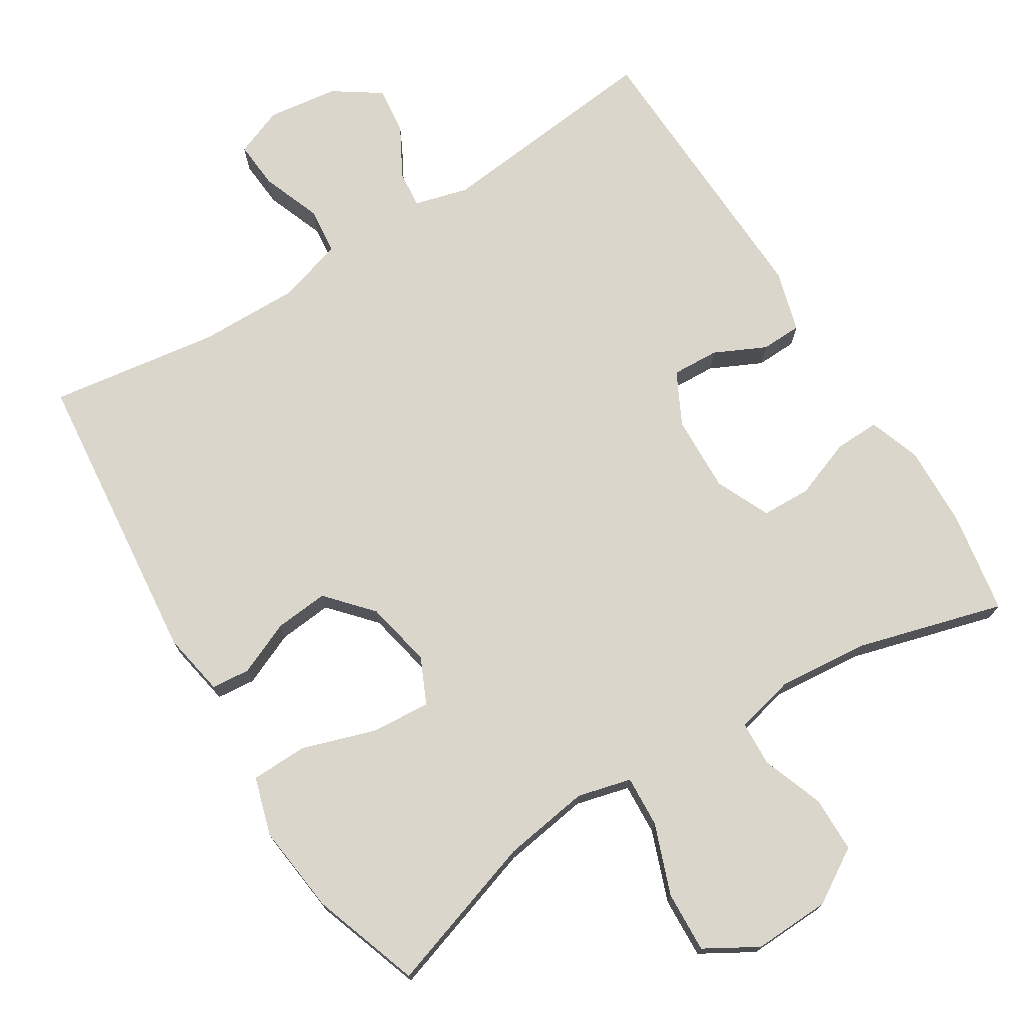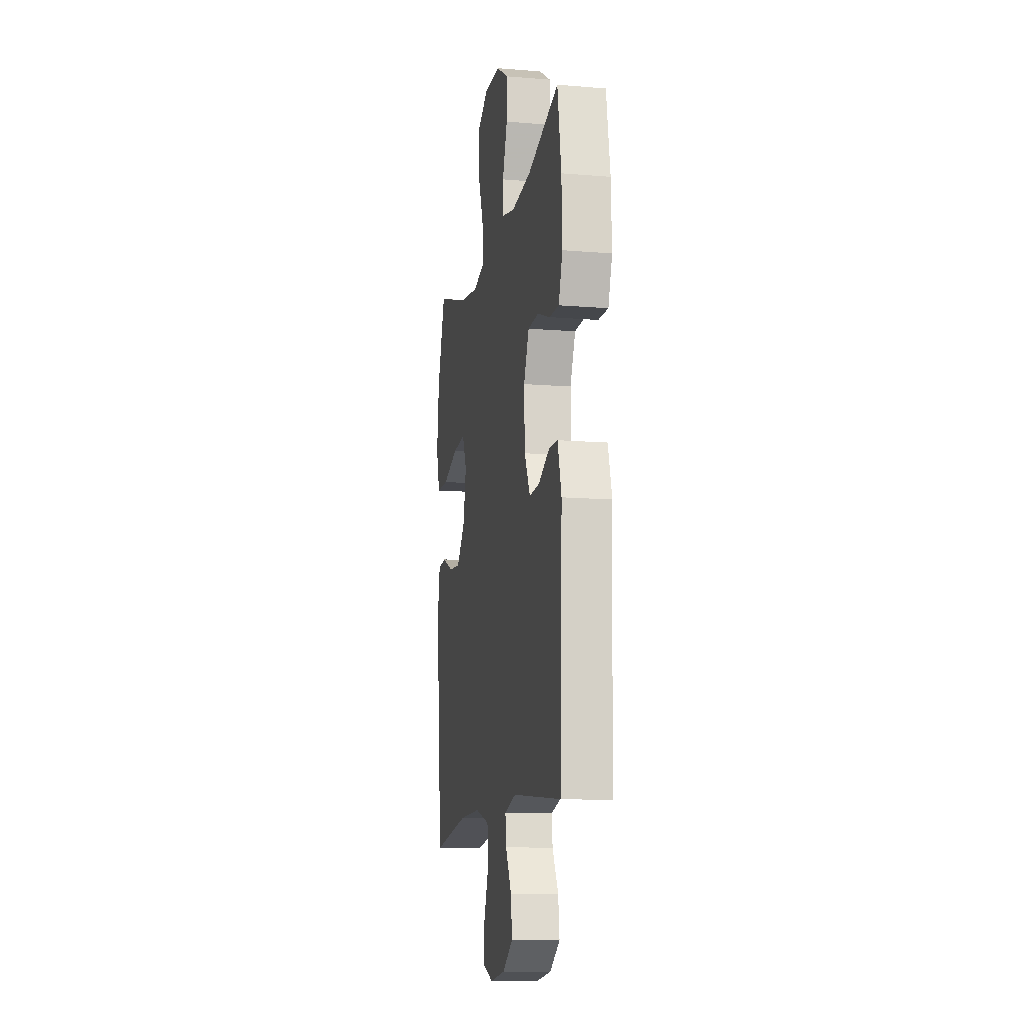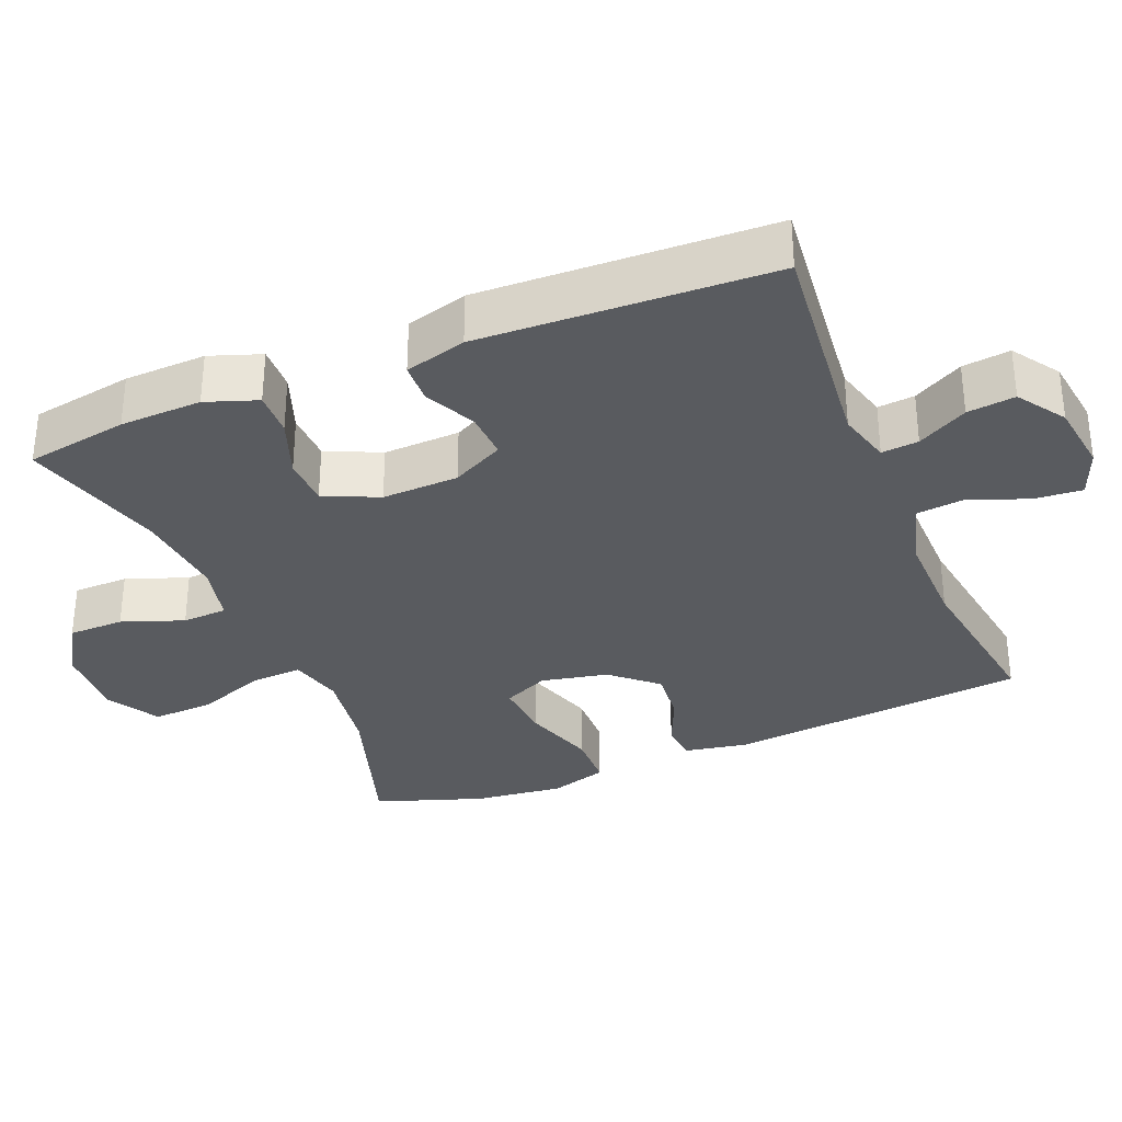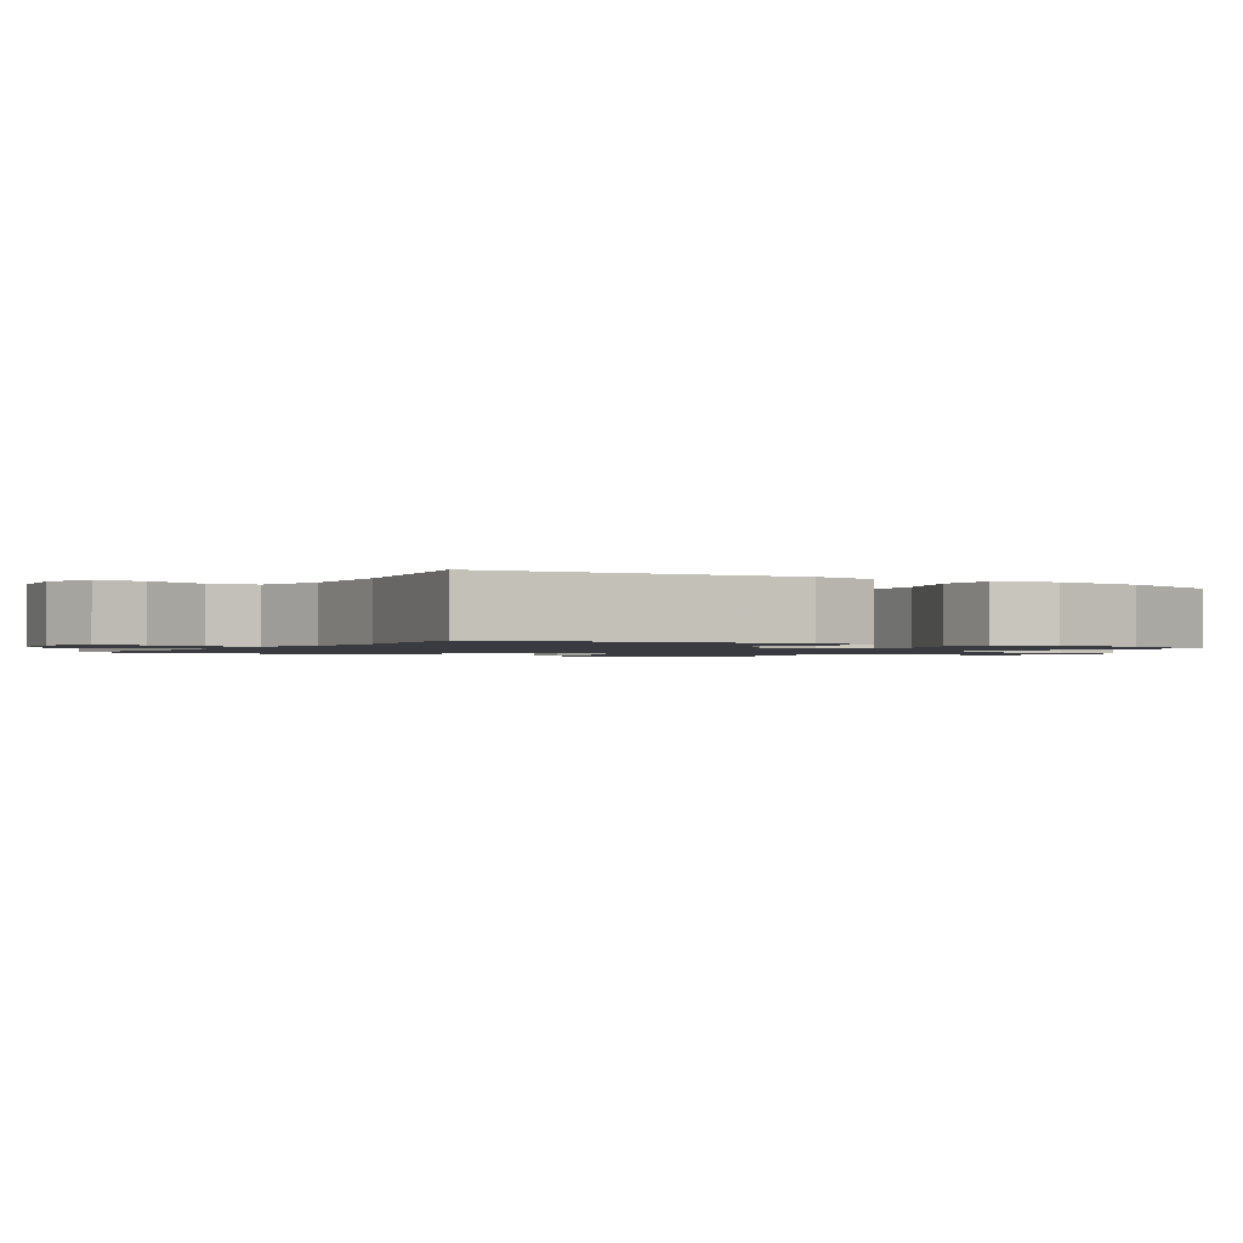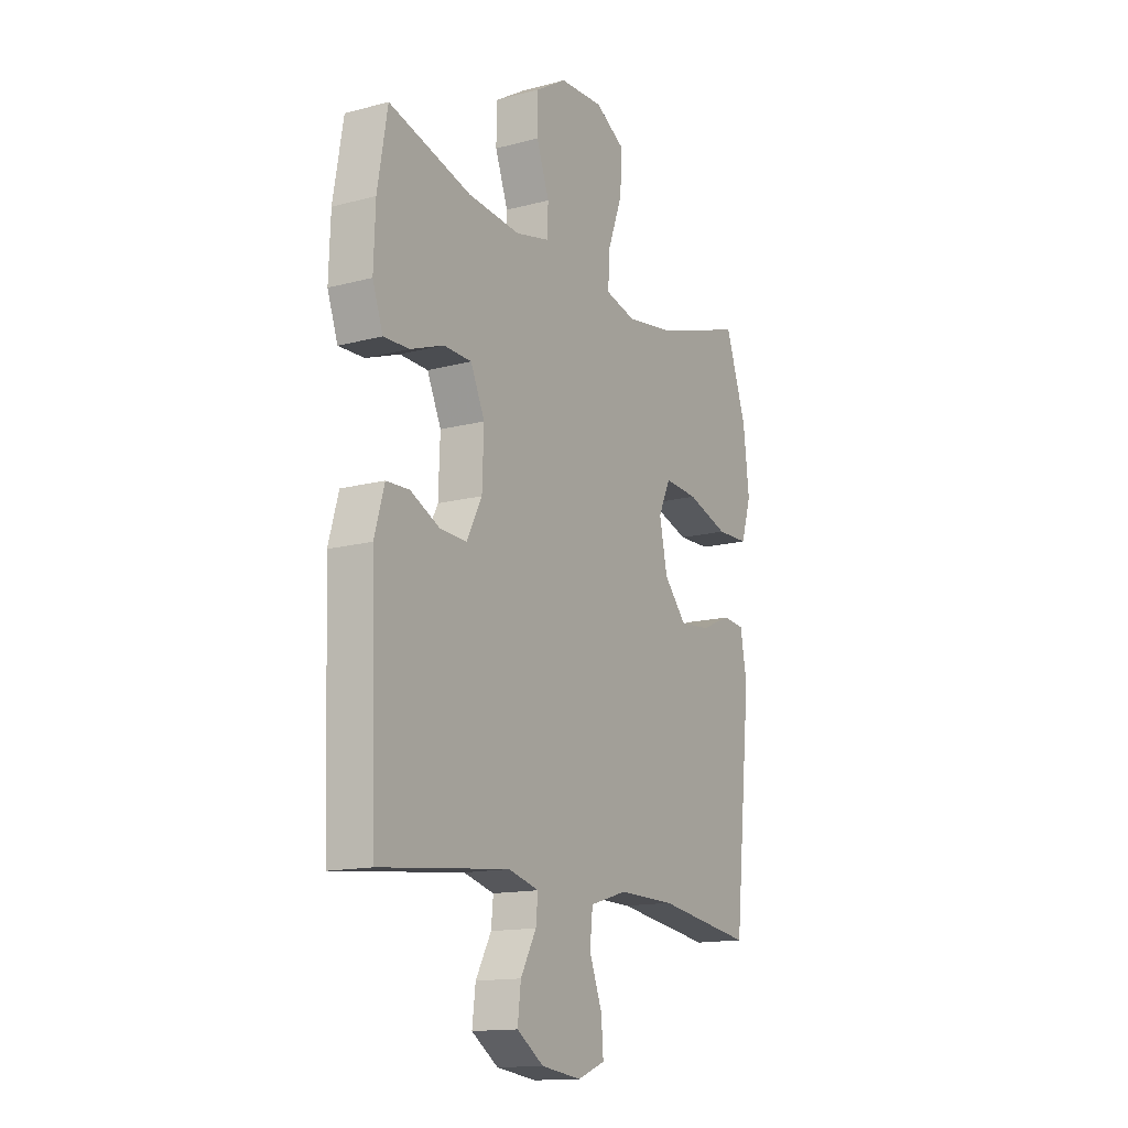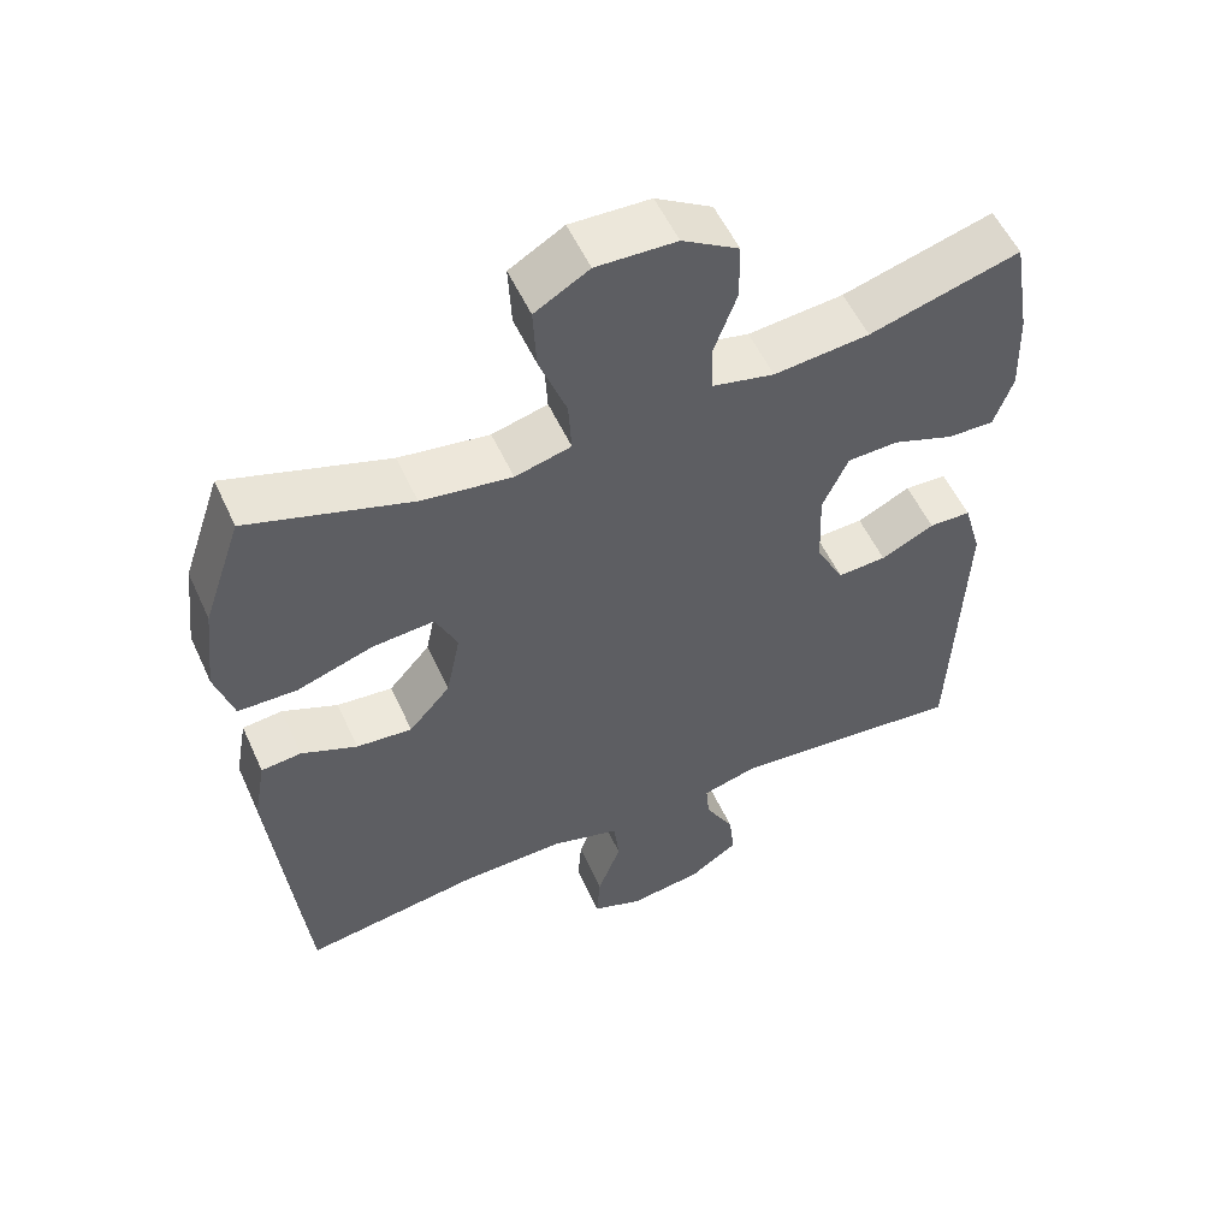
<metadata>
{"format":"obj","ext":"obj","renderer":"f3d","projection":"perspective","resolution":1024,"background":"white","views":[{"elev":73.7,"azim":-31.9,"up":"+Y"},{"elev":-12.3,"azim":79.1,"up":"+Z"},{"elev":-32.7,"azim":112.3,"up":"+Y"},{"elev":-1.4,"azim":-121.7,"up":"+Y"},{"elev":-14.5,"azim":120.0,"up":"+Z"},{"elev":54.9,"azim":-24.4,"up":"+Z"}]}
</metadata>
<code>
v -0.5 0.07 0.5
v -0.285 0.07 0.43
v -0.165 0.07 0.412
v -0.091 0.07 0.431
v -0.095 0.07 0.502
v -0.131 0.07 0.599
v -0.135 0.07 0.683
v -0.063 0.07 0.725
v 0.043 0.07 0.721
v 0.118 0.07 0.675
v 0.119 0.07 0.598
v 0.088 0.07 0.513
v 0.091 0.07 0.451
v 0.173 0.07 0.432
v 0.3 0.07 0.444
v 0.5 0.07 0.5
v 0.524 0.07 0.359
v 0.528 0.07 0.246
v 0.503 0.07 0.175
v 0.441 0.07 0.177
v 0.36 0.07 0.207
v 0.292 0.07 0.205
v 0.258 0.07 0.13
v 0.262 0.07 0.024
v 0.299 0.07 -0.048
v 0.364 0.07 -0.045
v 0.435 0.07 -0.011
v 0.491 0.07 -0.013
v 0.515 0.07 -0.098
v 0.5 0.07 -0.5
v 0.186 0.07 -0.467
v 0.112 0.07 -0.487
v 0.117 0.07 -0.538
v 0.155 0.07 -0.607
v 0.163 0.07 -0.673
v 0.098 0.07 -0.717
v 0.001 0.07 -0.73
v -0.066 0.07 -0.704
v -0.061 0.07 -0.638
v -0.03 0.07 -0.556
v -0.037 0.07 -0.491
v -0.128 0.07 -0.464
v -0.266 0.07 -0.466
v -0.5 0.07 -0.5
v -0.542 0.07 -0.086
v -0.526 0.07 0.002
v -0.473 0.07 0.007
v -0.399 0.07 -0.025
v -0.325 0.07 -0.032
v -0.27 0.07 0.03
v -0.251 0.07 0.122
v -0.28 0.07 0.185
v -0.362 0.07 0.179
v -0.463 0.07 0.146
v -0.541 0.07 0.148
v -0.565 0.07 0.228
v -0.551 0.07 0.351
v -0.5 0 0.5
v -0.285 0 0.43
v -0.165 0 0.412
v -0.091 0 0.431
v -0.095 0 0.502
v -0.131 0 0.599
v -0.135 0 0.683
v -0.063 0 0.725
v 0.043 0 0.721
v 0.118 0 0.675
v 0.119 0 0.598
v 0.088 0 0.513
v 0.091 0 0.451
v 0.173 0 0.432
v 0.3 0 0.444
v 0.5 0 0.5
v 0.524 0 0.359
v 0.528 0 0.246
v 0.503 0 0.175
v 0.441 0 0.177
v 0.36 0 0.207
v 0.292 0 0.205
v 0.258 0 0.13
v 0.262 0 0.024
v 0.299 0 -0.048
v 0.364 0 -0.045
v 0.435 0 -0.011
v 0.491 0 -0.013
v 0.515 0 -0.098
v 0.5 0 -0.5
v 0.186 0 -0.467
v 0.112 0 -0.487
v 0.117 0 -0.538
v 0.155 0 -0.607
v 0.163 0 -0.673
v 0.098 0 -0.717
v 0.001 0 -0.73
v -0.066 0 -0.704
v -0.061 0 -0.638
v -0.03 0 -0.556
v -0.037 0 -0.491
v -0.128 0 -0.464
v -0.266 0 -0.466
v -0.5 0 -0.5
v -0.542 0 -0.086
v -0.526 0 0.002
v -0.473 0 0.007
v -0.399 0 -0.025
v -0.325 0 -0.032
v -0.27 0 0.03
v -0.251 0 0.122
v -0.28 0 0.185
v -0.362 0 0.179
v -0.463 0 0.146
v -0.541 0 0.148
v -0.565 0 0.228
v -0.551 0 0.351
f 57 1 2
f 56 57 2
f 55 56 2
f 54 55 2
f 53 54 2
f 52 53 2 3
f 51 52 3 4
f 50 51 4
f 46 47 48
f 45 46 48
f 44 45 48
f 43 44 48
f 42 43 48 49
f 41 42 49 50
f 38 39 40
f 37 38 40
f 36 37 40
f 35 36 40
f 34 35 40
f 33 34 40
f 32 33 40 41
f 41 50 4
f 32 41 4
f 31 32 4
f 29 30 31
f 28 29 31
f 27 28 31
f 26 27 31
f 19 20 21
f 18 19 21
f 17 18 21
f 16 17 21
f 15 16 21
f 14 15 21 22
f 13 14 22 23
f 10 11 12
f 9 10 12
f 8 9 12
f 7 8 12
f 6 7 12
f 5 6 12
f 5 12 13
f 13 23 24
f 5 13 24
f 4 5 24
f 25 26 31
f 4 24 25 31
f 59 58 114
f 59 114 113
f 59 113 112
f 59 112 111
f 59 111 110
f 60 59 110 109
f 61 60 109 108
f 61 108 107
f 105 104 103
f 105 103 102
f 105 102 101
f 105 101 100
f 106 105 100 99
f 107 106 99 98
f 97 96 95
f 97 95 94
f 97 94 93
f 97 93 92
f 97 92 91
f 97 91 90
f 98 97 90 89
f 61 107 98
f 61 98 89
f 61 89 88
f 88 87 86
f 88 86 85
f 88 85 84
f 88 84 83
f 78 77 76
f 78 76 75
f 78 75 74
f 78 74 73
f 78 73 72
f 79 78 72 71
f 80 79 71 70
f 69 68 67
f 69 67 66
f 69 66 65
f 69 65 64
f 69 64 63
f 69 63 62
f 70 69 62
f 81 80 70
f 81 70 62
f 81 62 61
f 88 83 82
f 88 82 81 61
f 1 58 59 2
f 2 59 60 3
f 3 60 61 4
f 4 61 62 5
f 5 62 63 6
f 6 63 64 7
f 7 64 65 8
f 8 65 66 9
f 9 66 67 10
f 10 67 68 11
f 11 68 69 12
f 12 69 70 13
f 13 70 71 14
f 14 71 72 15
f 15 72 73 16
f 16 73 74 17
f 17 74 75 18
f 18 75 76 19
f 19 76 77 20
f 20 77 78 21
f 21 78 79 22
f 22 79 80 23
f 23 80 81 24
f 24 81 82 25
f 25 82 83 26
f 26 83 84 27
f 27 84 85 28
f 28 85 86 29
f 29 86 87 30
f 30 87 88 31
f 31 88 89 32
f 32 89 90 33
f 33 90 91 34
f 34 91 92 35
f 35 92 93 36
f 36 93 94 37
f 37 94 95 38
f 38 95 96 39
f 39 96 97 40
f 40 97 98 41
f 41 98 99 42
f 42 99 100 43
f 43 100 101 44
f 44 101 102 45
f 45 102 103 46
f 46 103 104 47
f 47 104 105 48
f 48 105 106 49
f 49 106 107 50
f 50 107 108 51
f 51 108 109 52
f 52 109 110 53
f 53 110 111 54
f 54 111 112 55
f 55 112 113 56
f 56 113 114 57
f 57 114 58 1

</code>
